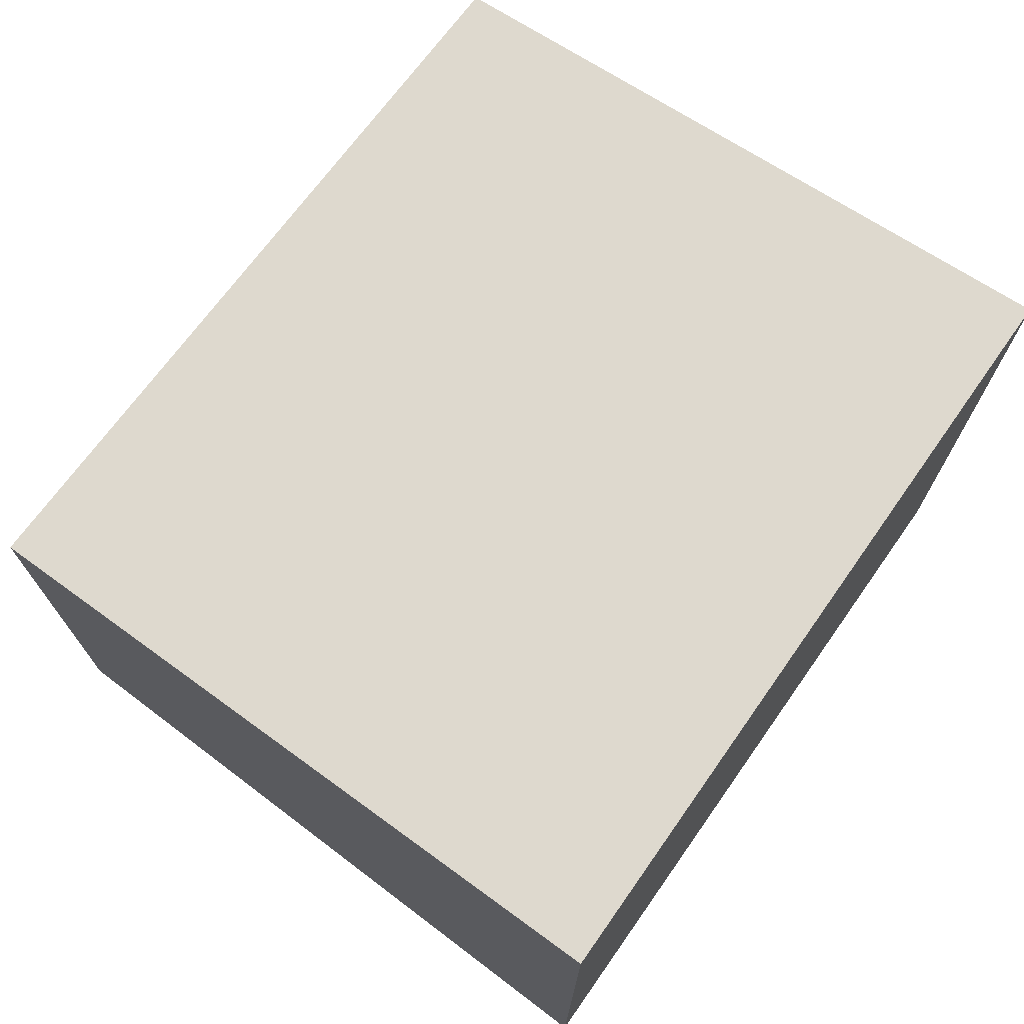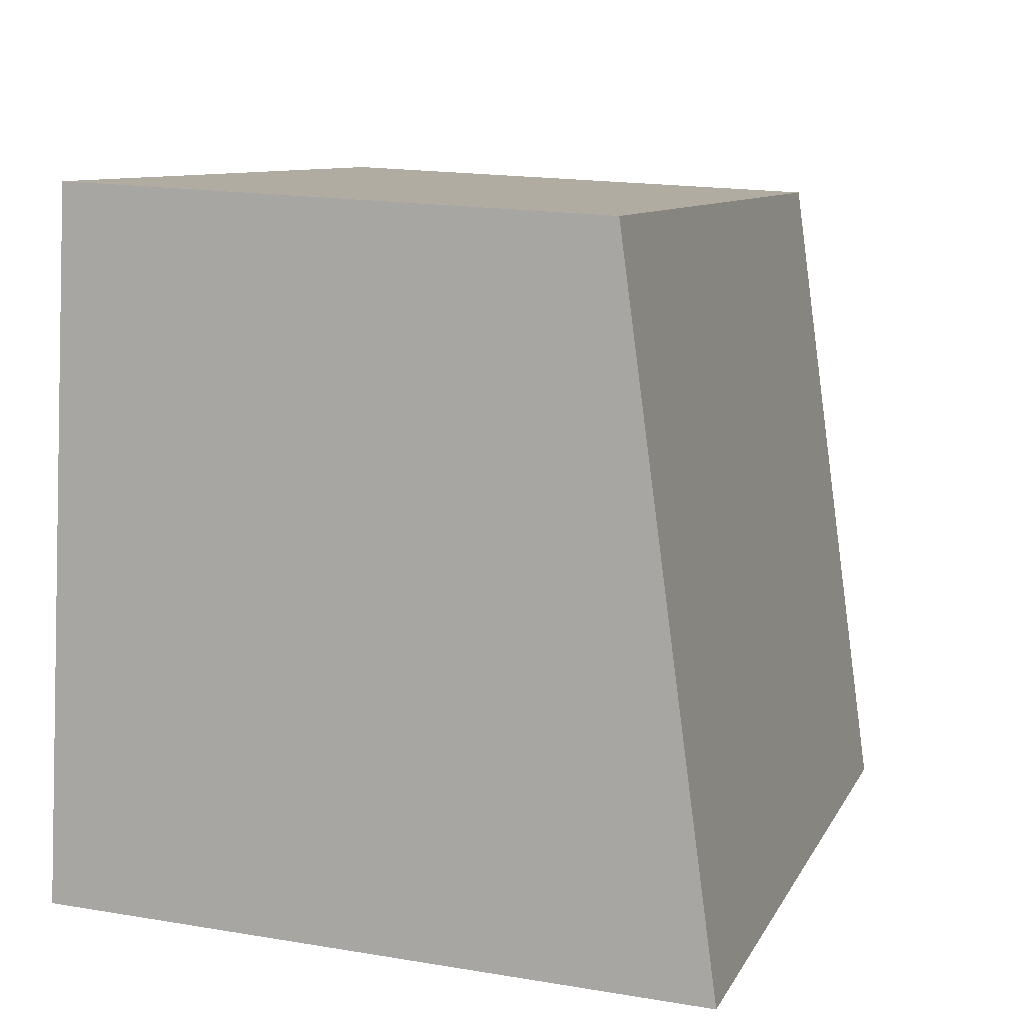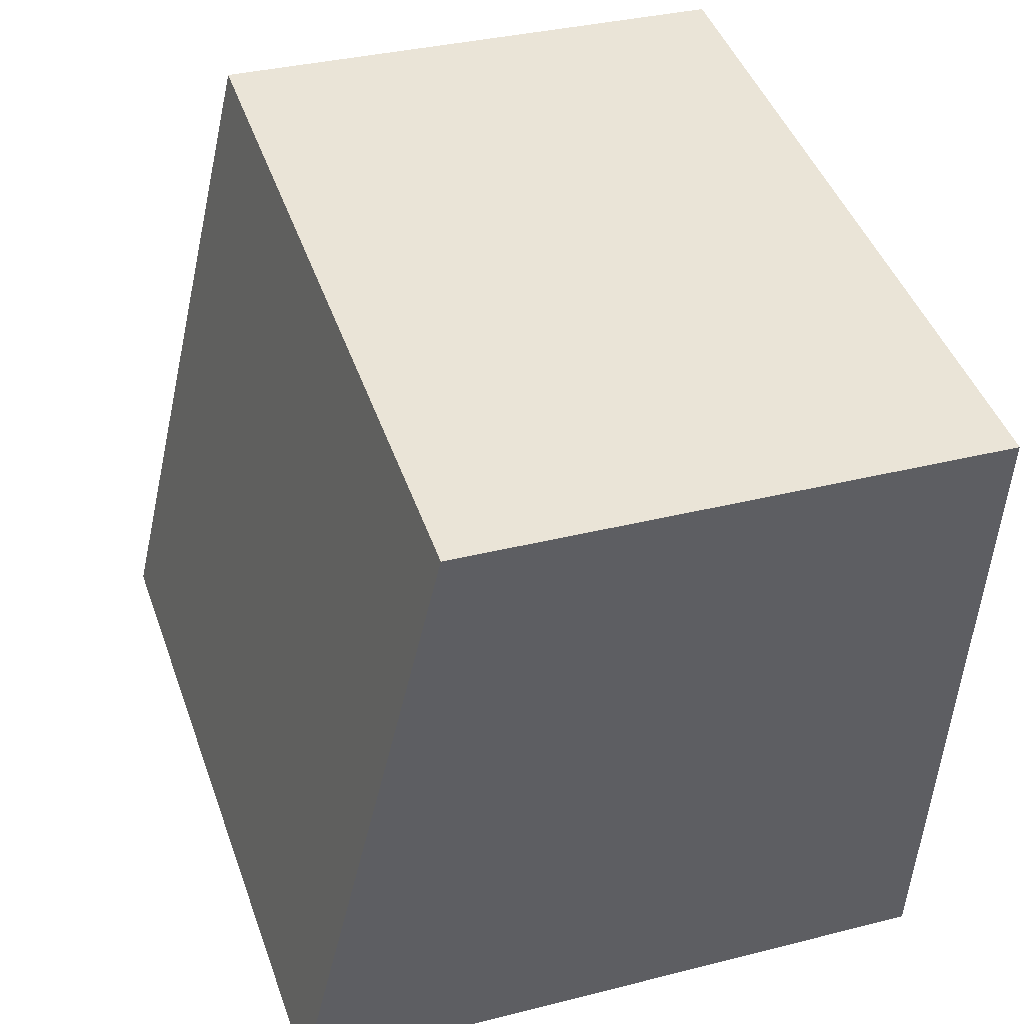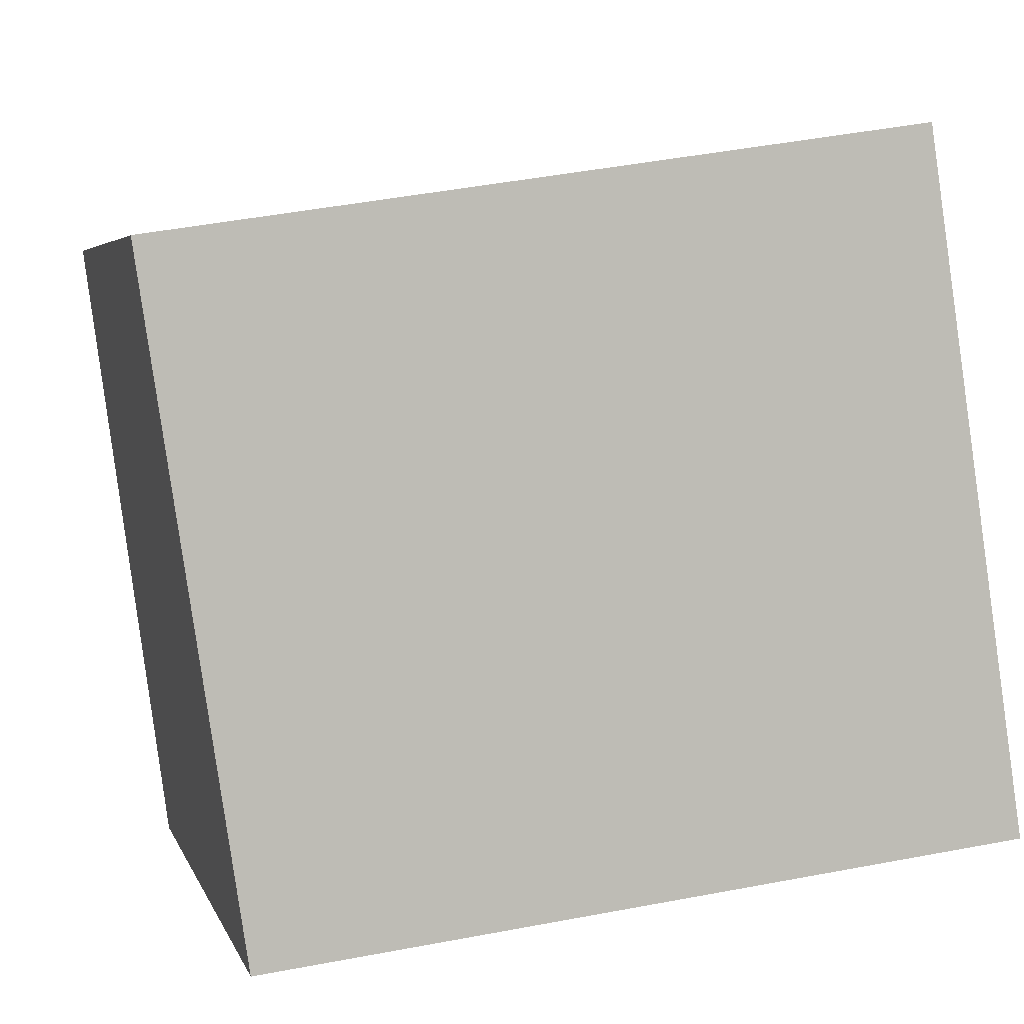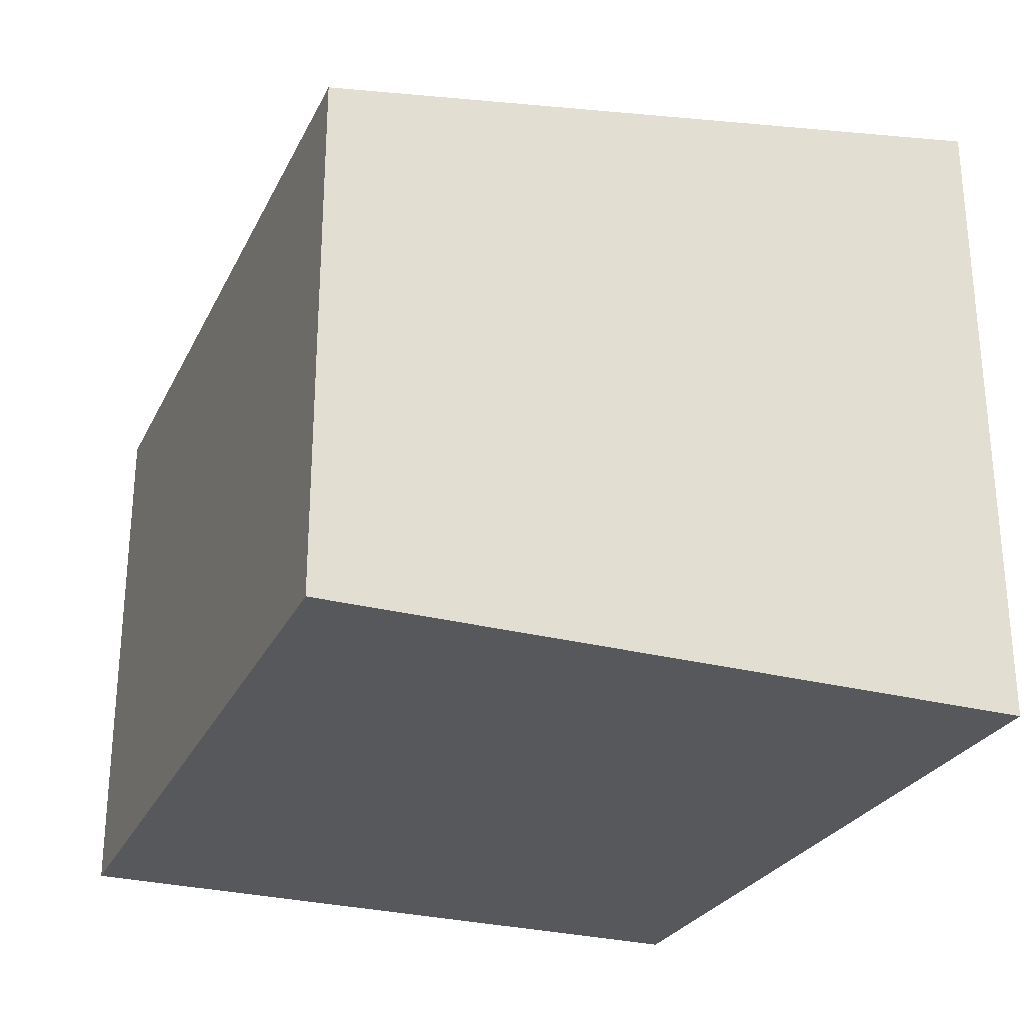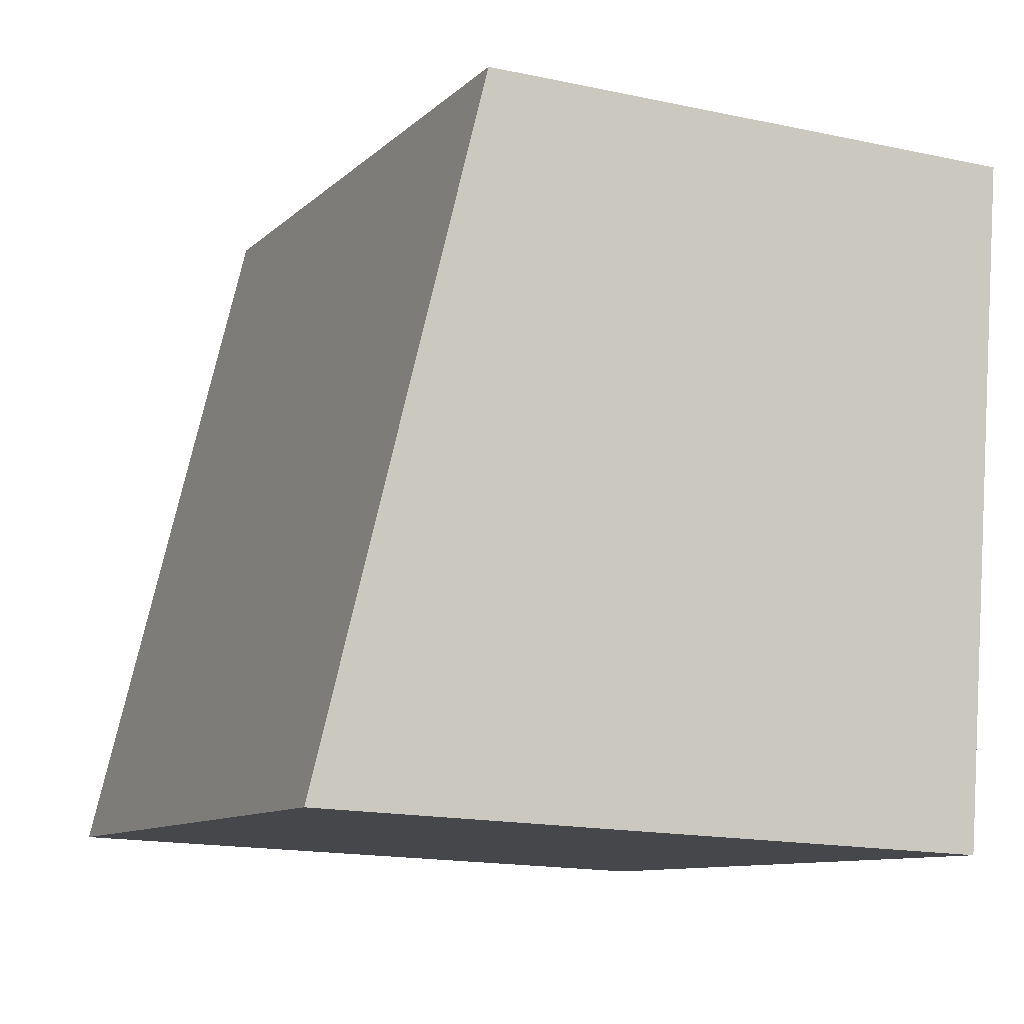
<metadata>
{"format":"obj","ext":"obj","renderer":"f3d","projection":"perspective","resolution":1024,"background":"white","views":[{"elev":73.0,"azim":118.6,"up":"+Y"},{"elev":18.0,"azim":108.1,"up":"+Z"},{"elev":34.7,"azim":-108.8,"up":"+Z"},{"elev":4.6,"azim":-14.3,"up":"+Z"},{"elev":-27.9,"azim":59.9,"up":"+Y"},{"elev":-16.7,"azim":-113.4,"up":"+Z"}]}
</metadata>
<code>
v  0.675 4.509 -4.516
v  5.105 3.634 0.762
v  5.806 4.509 -3.931
v  0 3.667 2.245e-16
v  5.806 2.407e-16 -3.931
v  0.675 2.765e-16 -4.516
v  0 0 0
v  5.105 -4.666e-17 0.762
g defaultobject
f 1 2 3
f 2 1 4
f 5 1 3
f 1 5 6
f 6 4 1
f 4 6 7
f 7 2 4
f 2 7 8
f 2 5 3
f 5 2 8
f 8 6 5
f 6 8 7

</code>
